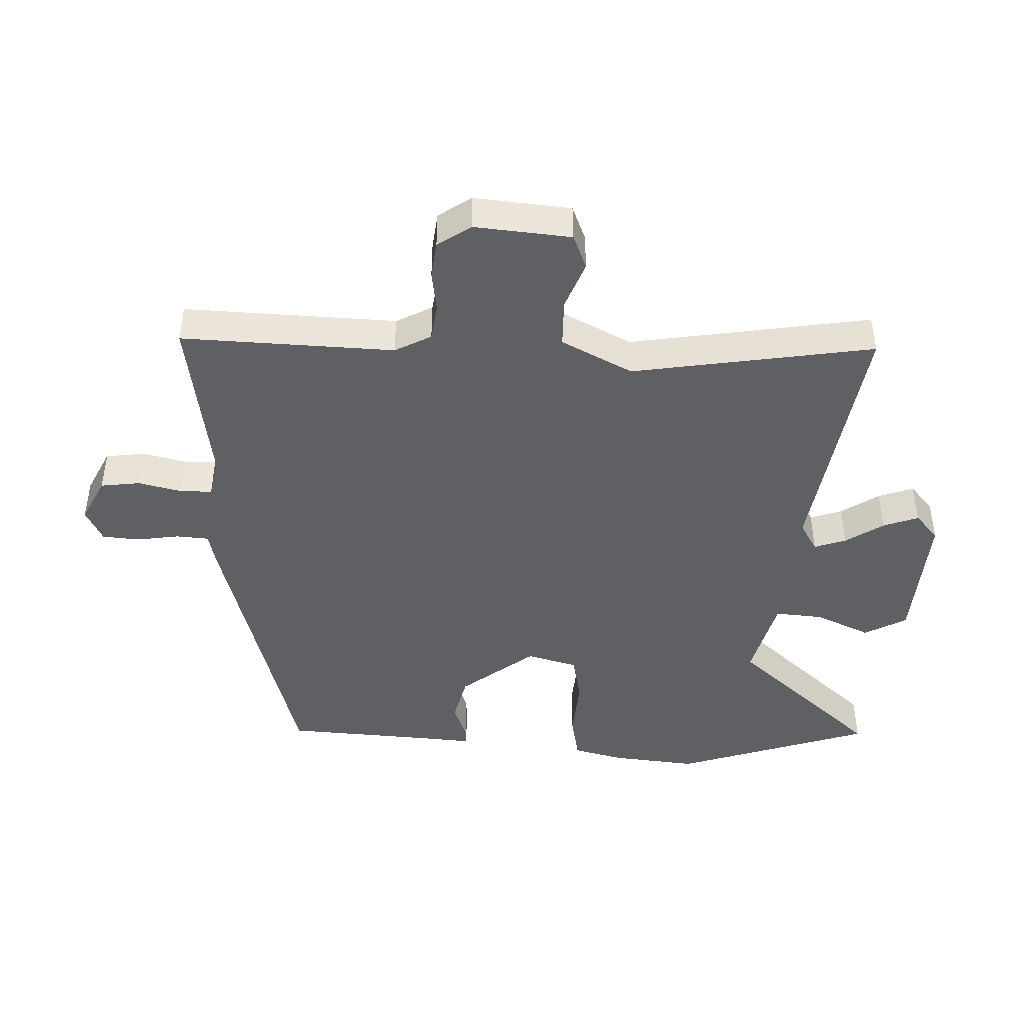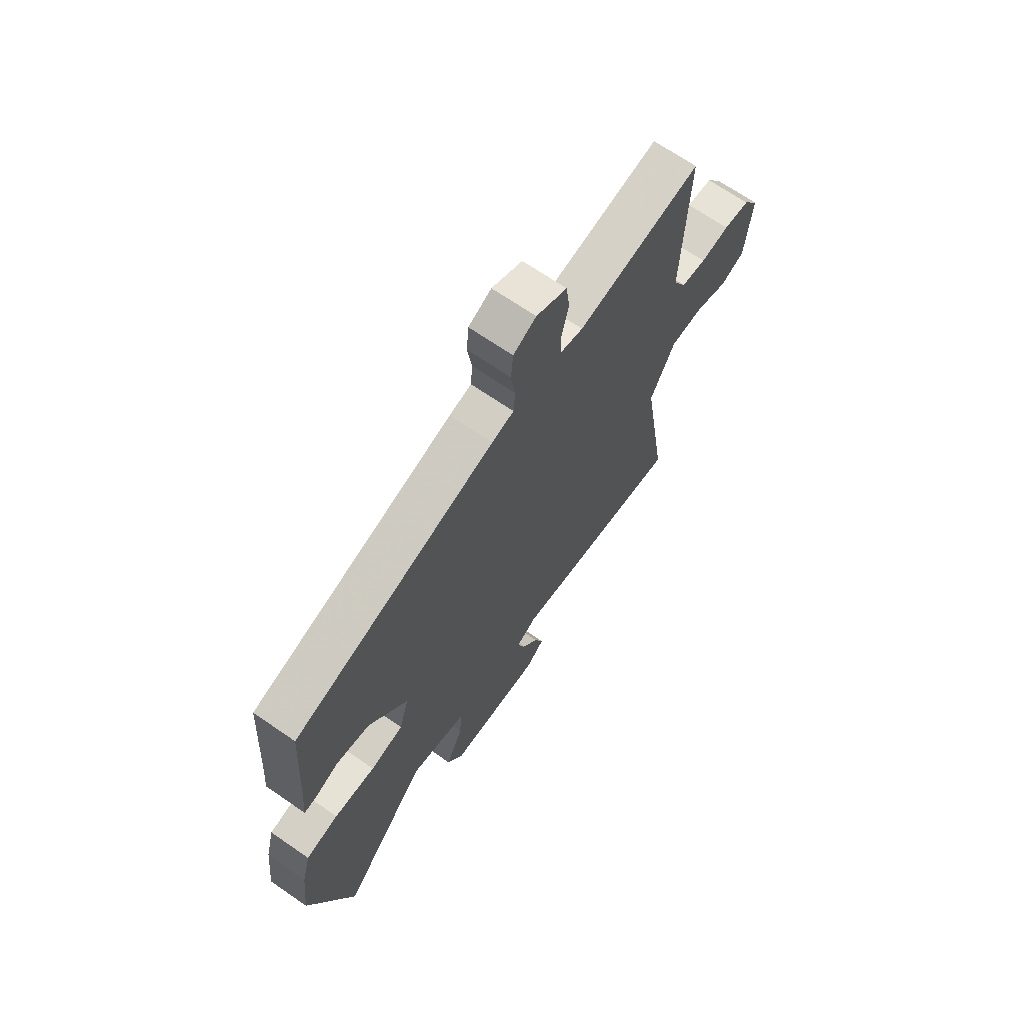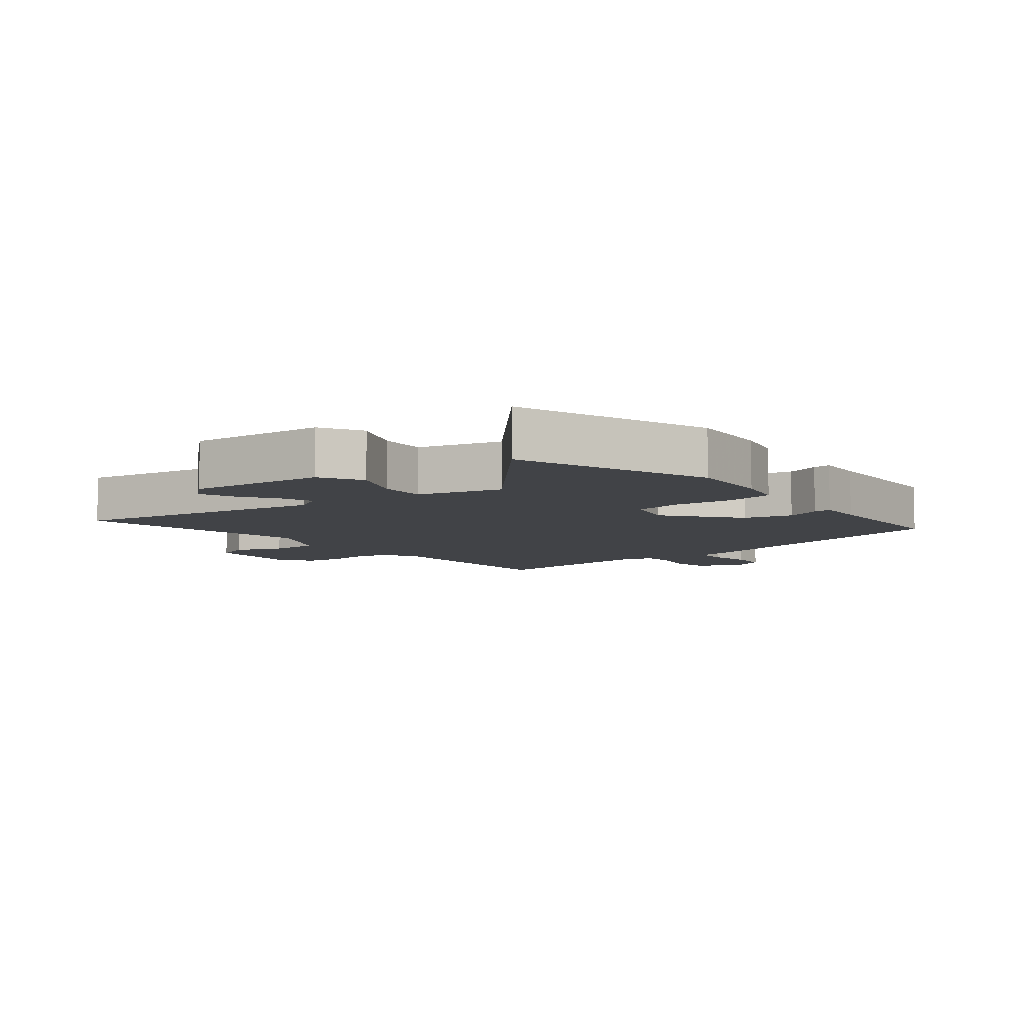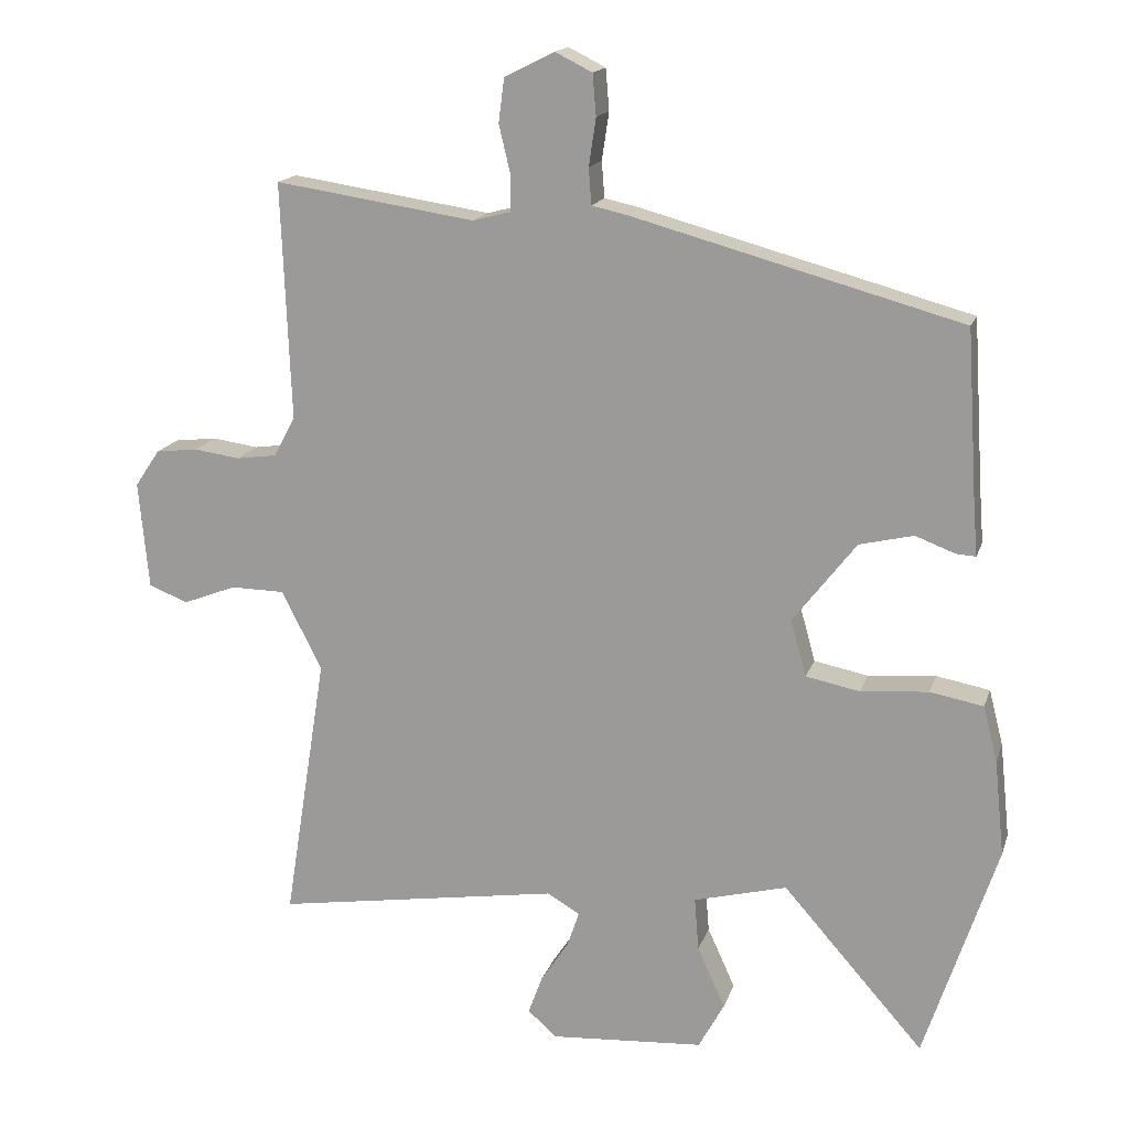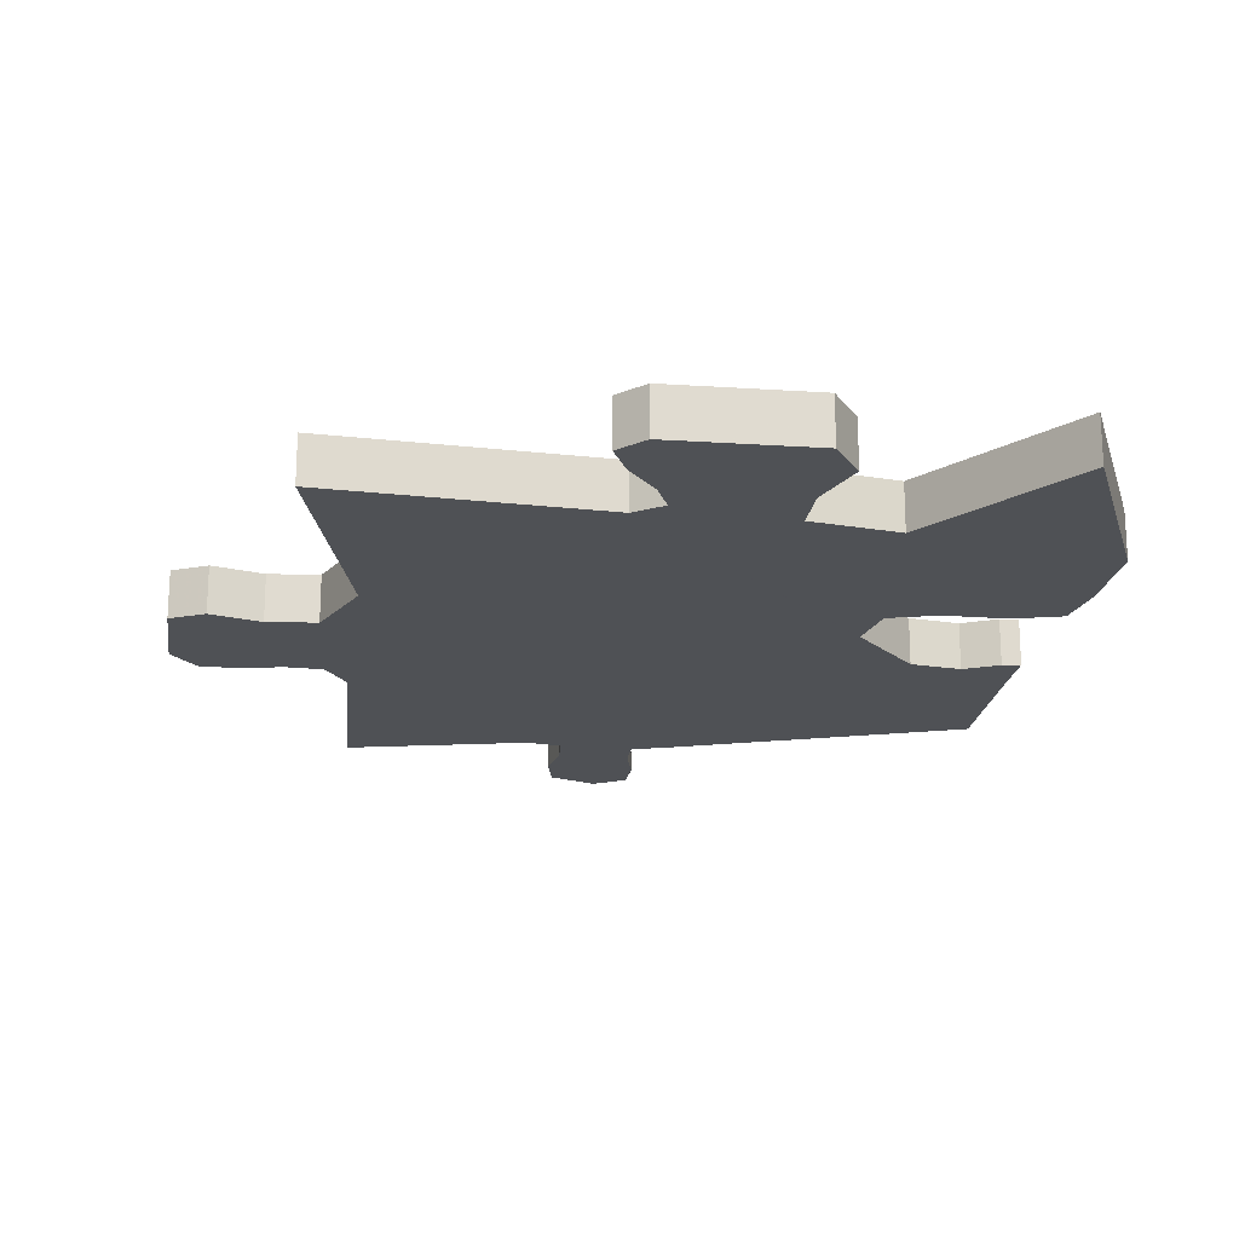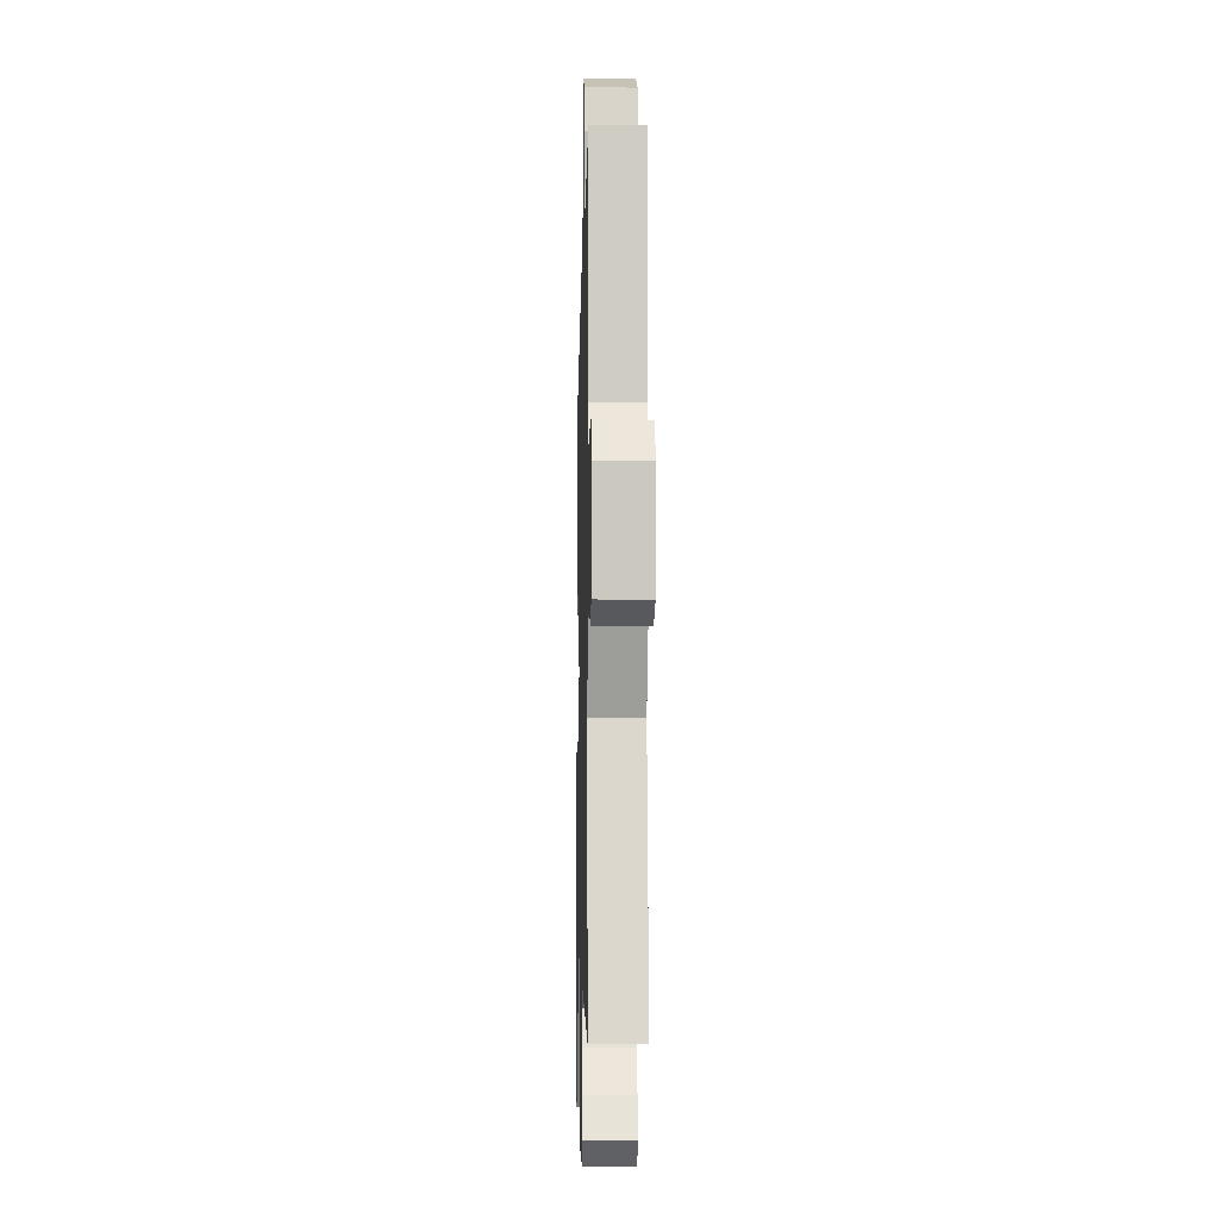
<metadata>
{"format":"obj","ext":"obj","renderer":"f3d","projection":"perspective","resolution":1024,"background":"white","views":[{"elev":-44.5,"azim":88.0,"up":"+Y"},{"elev":68.3,"azim":-55.3,"up":"+Z"},{"elev":-7.0,"azim":-141.3,"up":"+Y"},{"elev":16.3,"azim":-164.7,"up":"+Z"},{"elev":-19.5,"azim":176.9,"up":"+Y"},{"elev":-7.4,"azim":88.6,"up":"+Z"}]}
</metadata>
<code>
v 0.497 0.07 0.5
v 0.484 0.07 0.167
v 0.514 0.07 0.11
v 0.571 0.07 0.102
v 0.636 0.07 0.111
v 0.695 0.07 0.104
v 0.73 0.07 0.052
v 0.716 0.07 -0.099
v 0.661 0.07 -0.121
v 0.586 0.07 -0.092
v 0.51 0.07 -0.093
v 0.453 0.07 -0.204
v 0.484 0.07 -0.399
v 0.513 0.07 -0.582
v 0.111 0.07 -0.519
v 0.065 0.07 -0.546
v 0.082 0.07 -0.596
v 0.121 0.07 -0.655
v 0.141 0.07 -0.71
v 0.1 0.07 -0.746
v -0.116 0.07 -0.731
v -0.152 0.07 -0.665
v -0.113 0.07 -0.579
v -0.107 0.07 -0.504
v -0.238 0.07 -0.47
v -0.436 0.07 -0.694
v -0.538 0.07 -0.386
v -0.524 0.07 -0.252
v -0.504 0.07 -0.174
v -0.429 0.07 -0.16
v -0.334 0.07 -0.168
v -0.258 0.07 -0.153
v -0.236 0.07 -0.074
v -0.325 0.07 0.041
v -0.401 0.07 0.059
v -0.456 0.07 0.038
v -0.484 0.07 0.036
v -0.478 0.07 0.111
v -0.463 0.07 0.348
v -0.001 0.07 0.474
v 0.049 0.07 0.485
v 0.053 0.07 0.536
v 0.043 0.07 0.603
v 0.048 0.07 0.661
v 0.1 0.07 0.687
v 0.17 0.07 0.652
v 0.178 0.07 0.59
v 0.162 0.07 0.523
v 0.162 0.07 0.472
v 0.215 0.07 0.458
v 0.497 0 0.5
v 0.484 0 0.167
v 0.514 0 0.11
v 0.571 0 0.102
v 0.636 0 0.111
v 0.695 0 0.104
v 0.73 0 0.052
v 0.716 0 -0.099
v 0.661 0 -0.121
v 0.586 0 -0.092
v 0.51 0 -0.093
v 0.453 0 -0.204
v 0.484 0 -0.399
v 0.513 0 -0.582
v 0.111 0 -0.519
v 0.065 0 -0.546
v 0.082 0 -0.596
v 0.121 0 -0.655
v 0.141 0 -0.71
v 0.1 0 -0.746
v -0.116 0 -0.731
v -0.152 0 -0.665
v -0.113 0 -0.579
v -0.107 0 -0.504
v -0.238 0 -0.47
v -0.436 0 -0.694
v -0.538 0 -0.386
v -0.524 0 -0.252
v -0.504 0 -0.174
v -0.429 0 -0.16
v -0.334 0 -0.168
v -0.258 0 -0.153
v -0.236 0 -0.074
v -0.325 0 0.041
v -0.401 0 0.059
v -0.456 0 0.038
v -0.484 0 0.036
v -0.478 0 0.111
v -0.463 0 0.348
v -0.001 0 0.474
v 0.049 0 0.485
v 0.053 0 0.536
v 0.043 0 0.603
v 0.048 0 0.661
v 0.1 0 0.687
v 0.17 0 0.652
v 0.178 0 0.59
v 0.162 0 0.523
v 0.162 0 0.472
v 0.215 0 0.458
f 46 47 48
f 45 46 48
f 44 45 48
f 43 44 48
f 42 43 48
f 41 42 48 49
f 41 49 50
f 40 41 50
f 39 40 50
f 38 39 50
f 38 50 1
f 37 38 1
f 36 37 1
f 35 36 1
f 29 30 31
f 28 29 31
f 27 28 31
f 26 27 31
f 25 26 31
f 24 25 31 32
f 21 22 23
f 20 21 23
f 19 20 23
f 18 19 23
f 17 18 23
f 16 17 23 24
f 24 32 33
f 16 24 33
f 15 16 33
f 15 33 34
f 14 15 34
f 13 14 34
f 12 13 34
f 8 9 10
f 7 8 10
f 6 7 10
f 5 6 10
f 4 5 10
f 3 4 10 11
f 34 35 1 2
f 11 12 34
f 3 11 34
f 2 3 34
f 98 97 96
f 98 96 95
f 98 95 94
f 98 94 93
f 98 93 92
f 99 98 92 91
f 100 99 91
f 100 91 90
f 100 90 89
f 100 89 88
f 51 100 88
f 51 88 87
f 51 87 86
f 51 86 85
f 81 80 79
f 81 79 78
f 81 78 77
f 81 77 76
f 81 76 75
f 82 81 75 74
f 73 72 71
f 73 71 70
f 73 70 69
f 73 69 68
f 73 68 67
f 74 73 67 66
f 83 82 74
f 83 74 66
f 83 66 65
f 84 83 65
f 84 65 64
f 84 64 63
f 84 63 62
f 60 59 58
f 60 58 57
f 60 57 56
f 60 56 55
f 60 55 54
f 61 60 54 53
f 52 51 85 84
f 84 62 61
f 84 61 53
f 84 53 52
f 1 51 52 2
f 2 52 53 3
f 3 53 54 4
f 4 54 55 5
f 5 55 56 6
f 6 56 57 7
f 7 57 58 8
f 8 58 59 9
f 9 59 60 10
f 10 60 61 11
f 11 61 62 12
f 12 62 63 13
f 13 63 64 14
f 14 64 65 15
f 15 65 66 16
f 16 66 67 17
f 17 67 68 18
f 18 68 69 19
f 19 69 70 20
f 20 70 71 21
f 21 71 72 22
f 22 72 73 23
f 23 73 74 24
f 24 74 75 25
f 25 75 76 26
f 26 76 77 27
f 27 77 78 28
f 28 78 79 29
f 29 79 80 30
f 30 80 81 31
f 31 81 82 32
f 32 82 83 33
f 33 83 84 34
f 34 84 85 35
f 35 85 86 36
f 36 86 87 37
f 37 87 88 38
f 38 88 89 39
f 39 89 90 40
f 40 90 91 41
f 41 91 92 42
f 42 92 93 43
f 43 93 94 44
f 44 94 95 45
f 45 95 96 46
f 46 96 97 47
f 47 97 98 48
f 48 98 99 49
f 49 99 100 50
f 50 100 51 1

</code>
